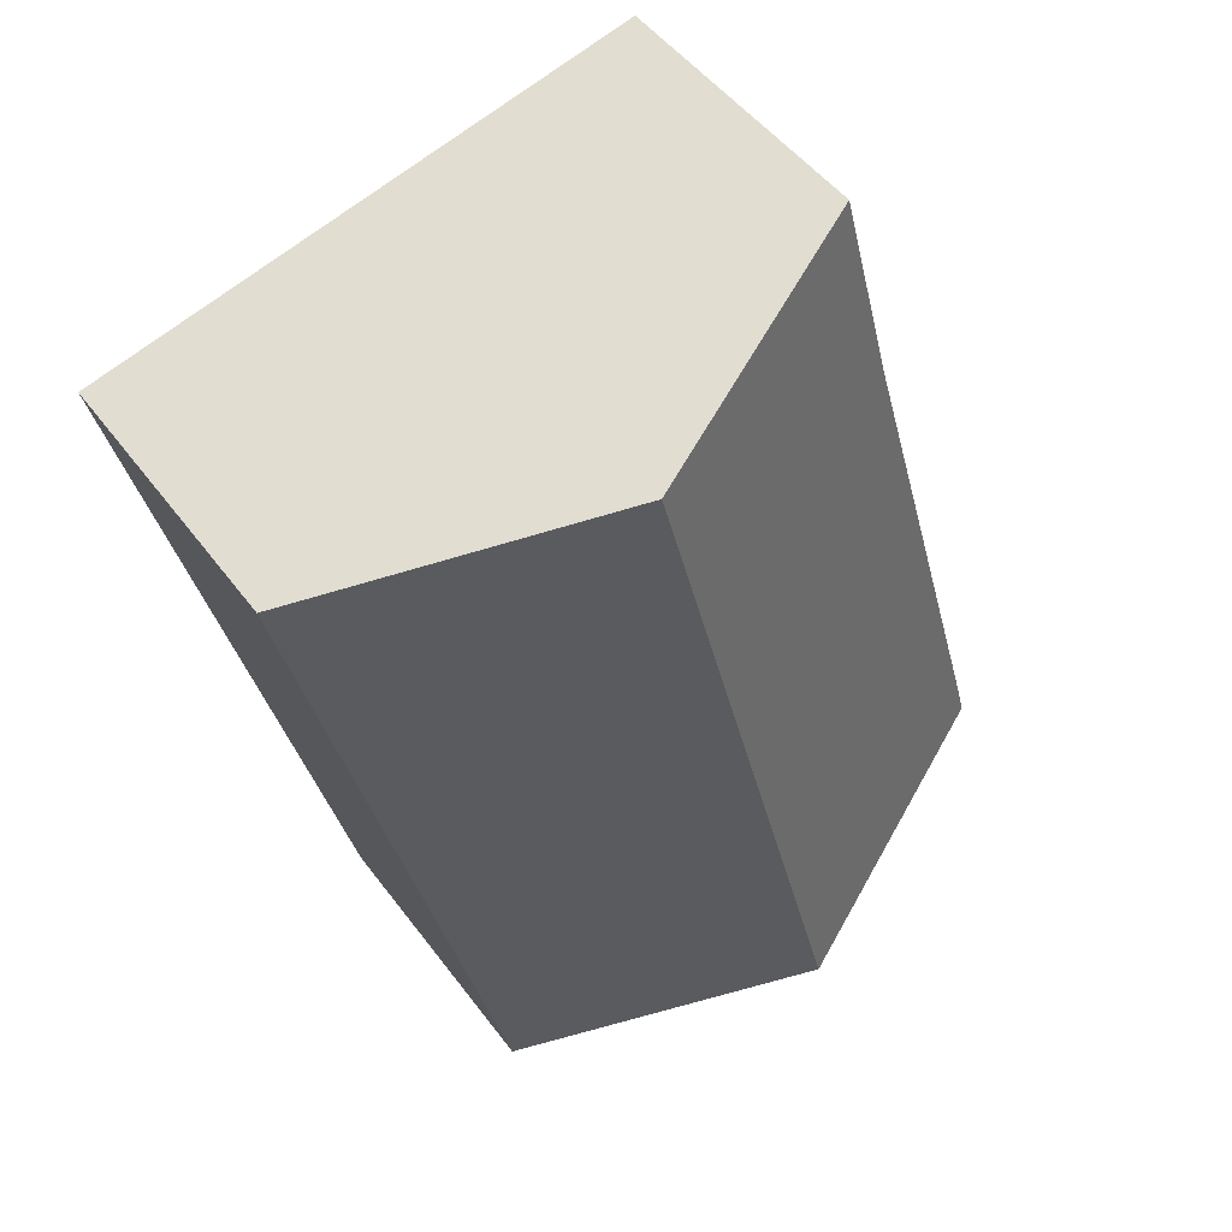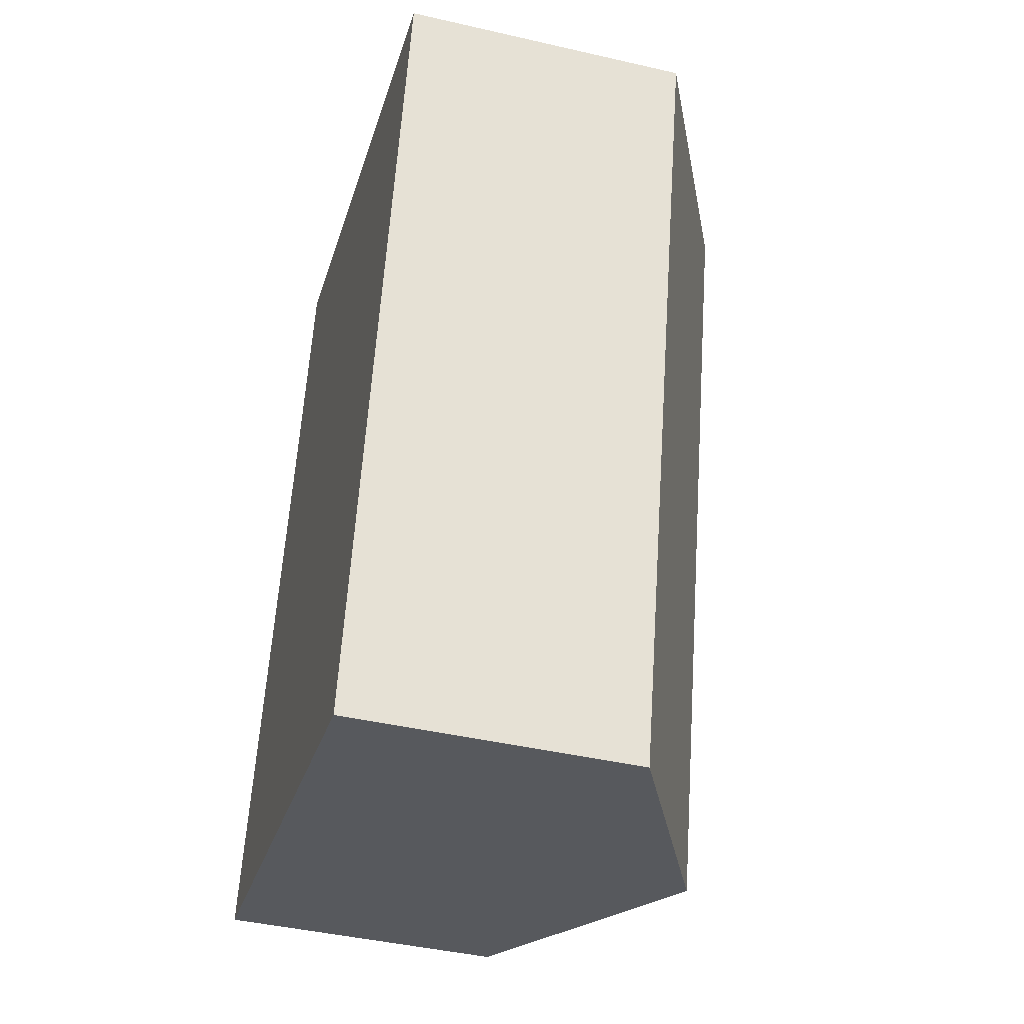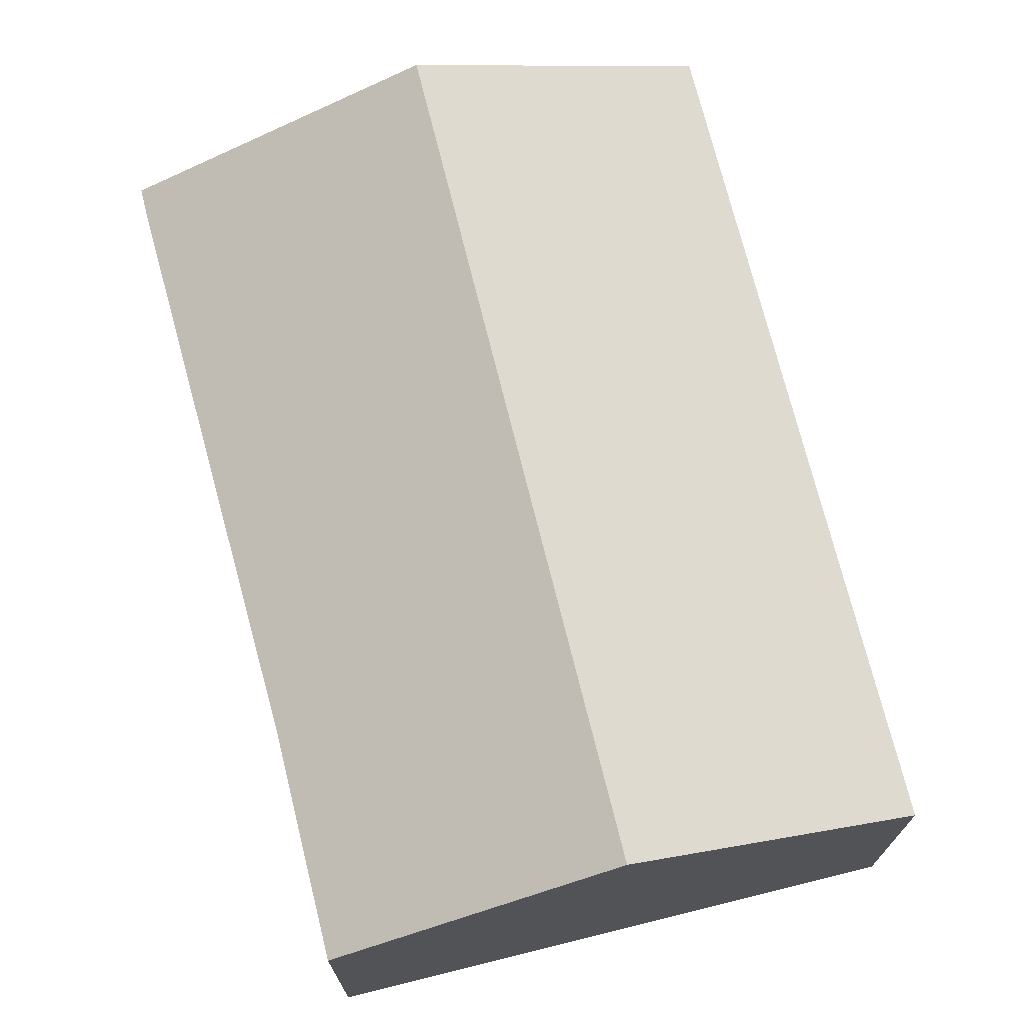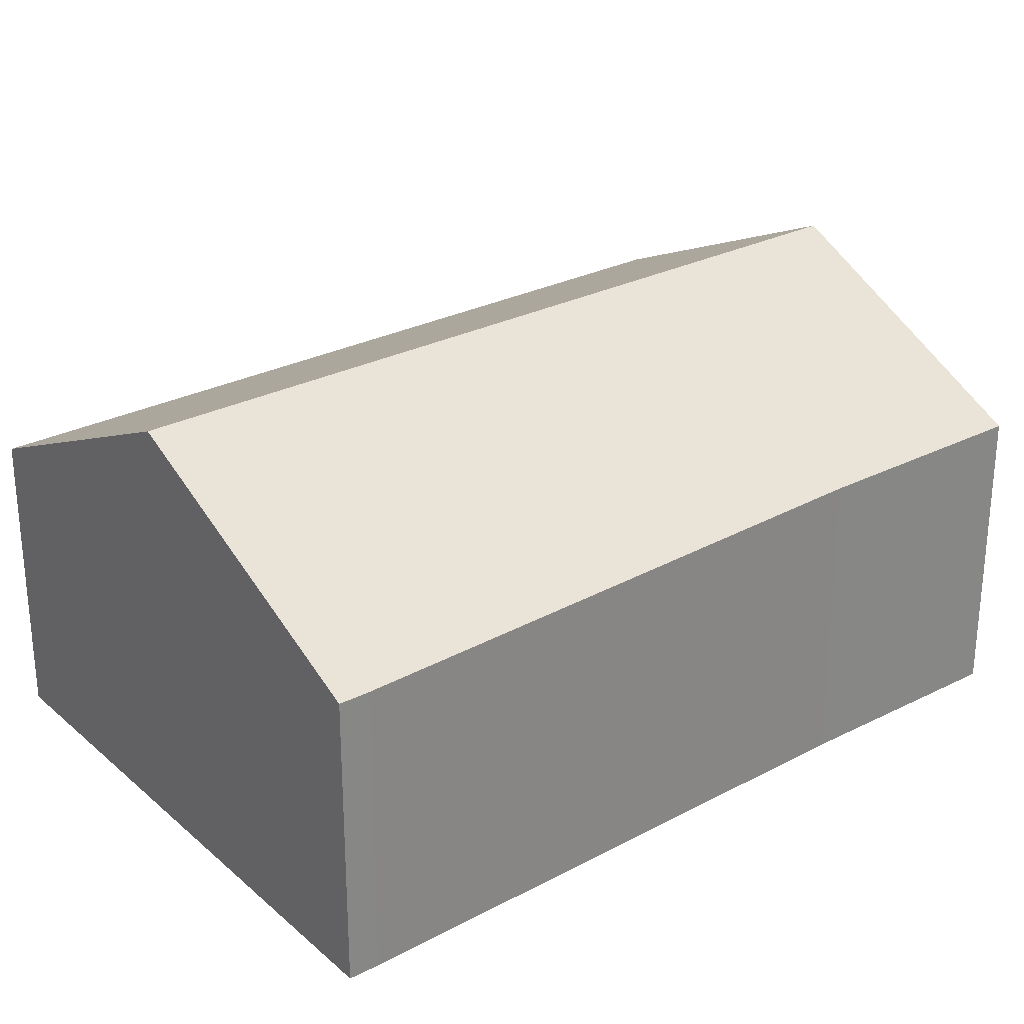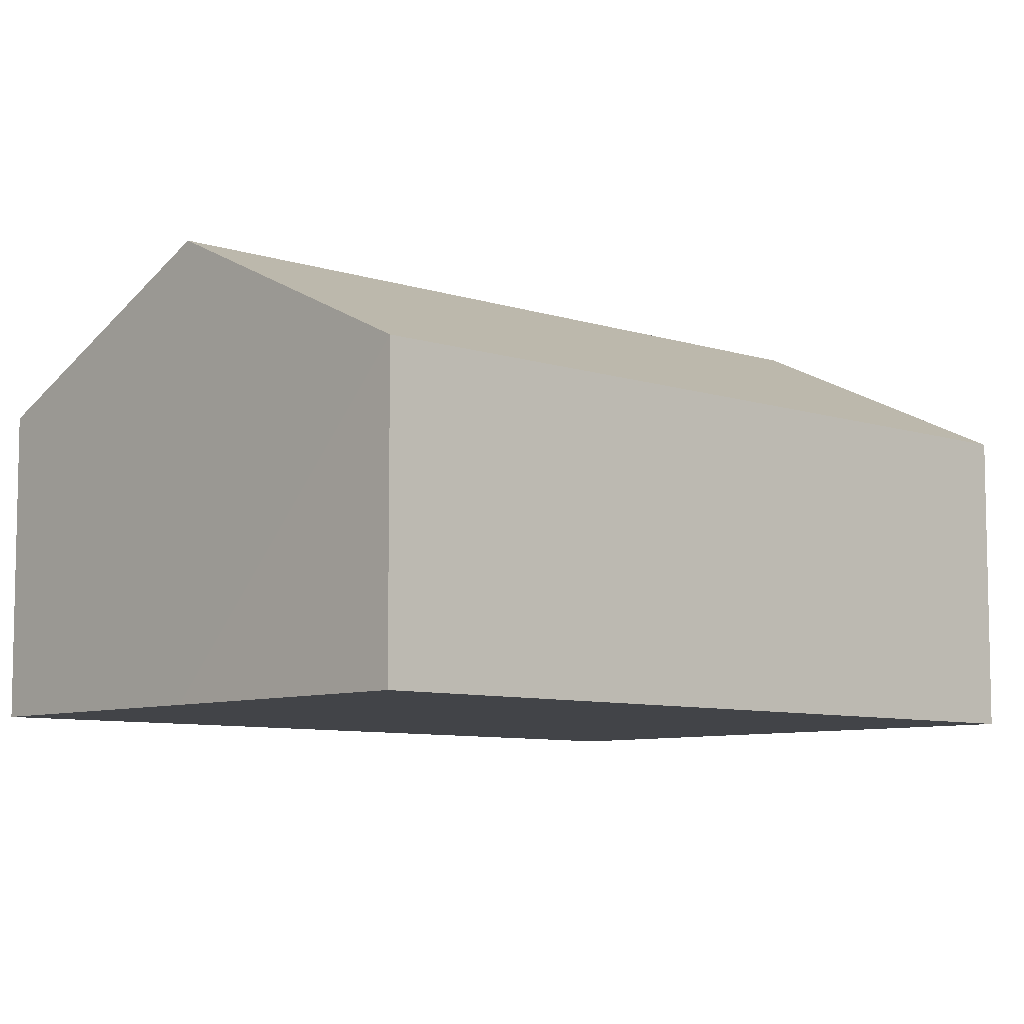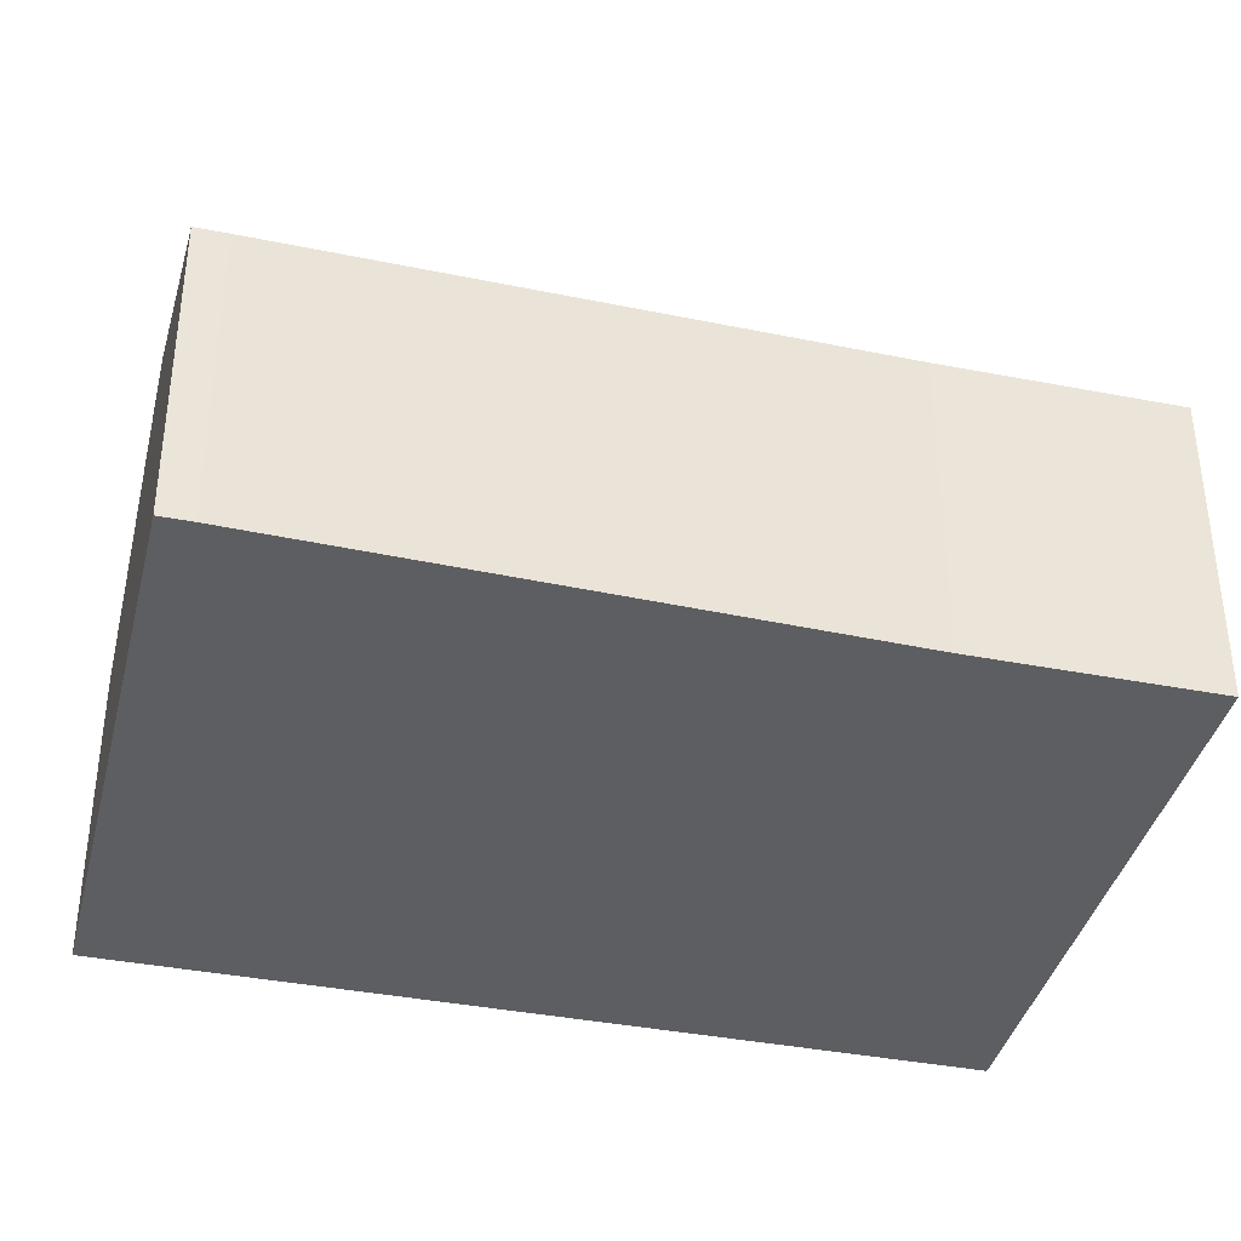
<metadata>
{"format":"obj","ext":"obj","renderer":"f3d","projection":"perspective","resolution":1024,"background":"white","views":[{"elev":48.4,"azim":145.3,"up":"+Z"},{"elev":-43.5,"azim":74.8,"up":"+Z"},{"elev":72.2,"azim":0.5,"up":"+Y"},{"elev":28.2,"azim":-113.1,"up":"+Y"},{"elev":-7.8,"azim":61.4,"up":"+Y"},{"elev":-38.8,"azim":-89.3,"up":"+Y"}]}
</metadata>
<code>
v  6.661 2.531 5.576
v  2.485 3.678 -0.639
v  4.244 3.678 6.198
v  4.902 2.531 -1.261
v  0.065 2.498 0.253
v  0 2.498 1.53e-16
v  1.404 2.559 4.929
v  1.886 2.559 6.804
v  0 0 0
v  0.065 -1.549e-17 0.253
v  1.404 -3.018e-16 4.929
v  1.886 -4.166e-16 6.804
v  4.244 -3.795e-16 6.198
v  6.661 -3.414e-16 5.576
v  4.902 7.721e-17 -1.261
v  2.485 3.913e-17 -0.639
g defaultobject
f 1 2 3
f 2 1 4
f 5 2 6
f 2 5 3
f 3 5 7
f 3 7 8
f 9 5 6
f 5 9 10
f 5 11 7
f 11 5 10
f 11 8 7
f 8 11 12
f 12 3 8
f 3 12 1
f 1 12 13
f 1 13 14
f 14 4 1
f 4 14 15
f 2 9 6
f 9 2 4
f 9 4 16
f 16 4 15
f 11 13 12
f 13 11 14
f 14 11 10
f 14 10 15
f 15 10 16
f 16 10 9

</code>
